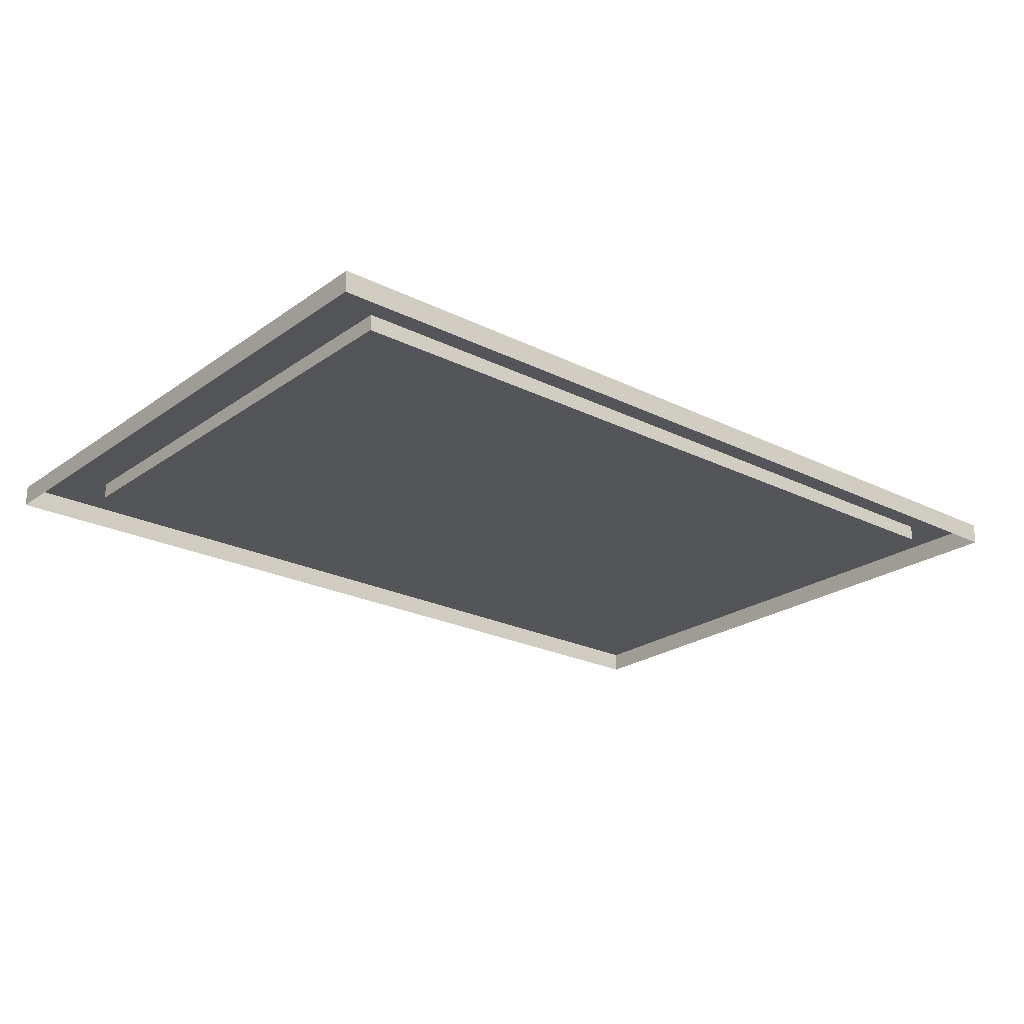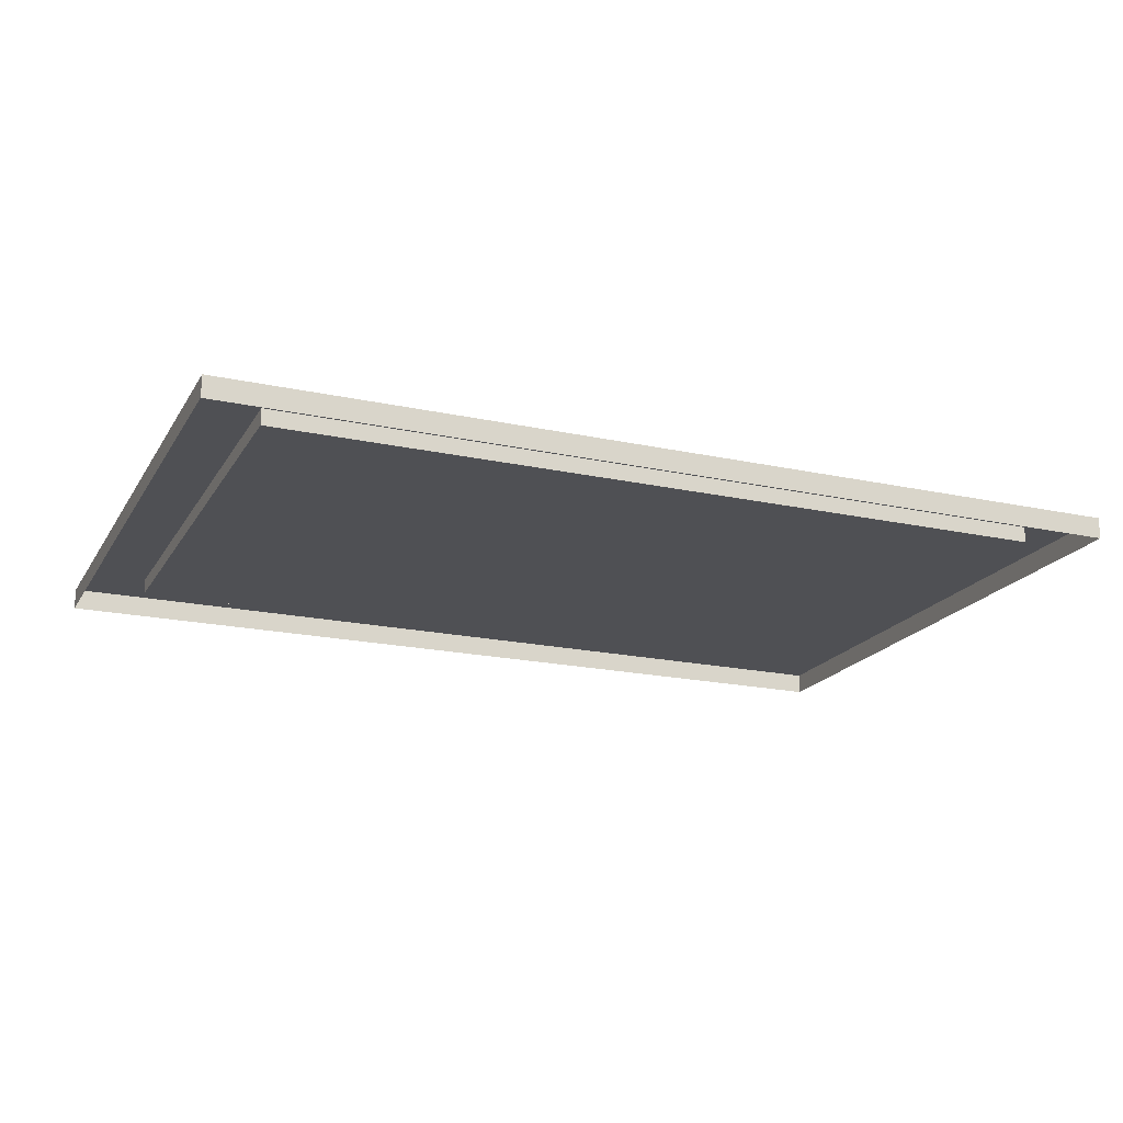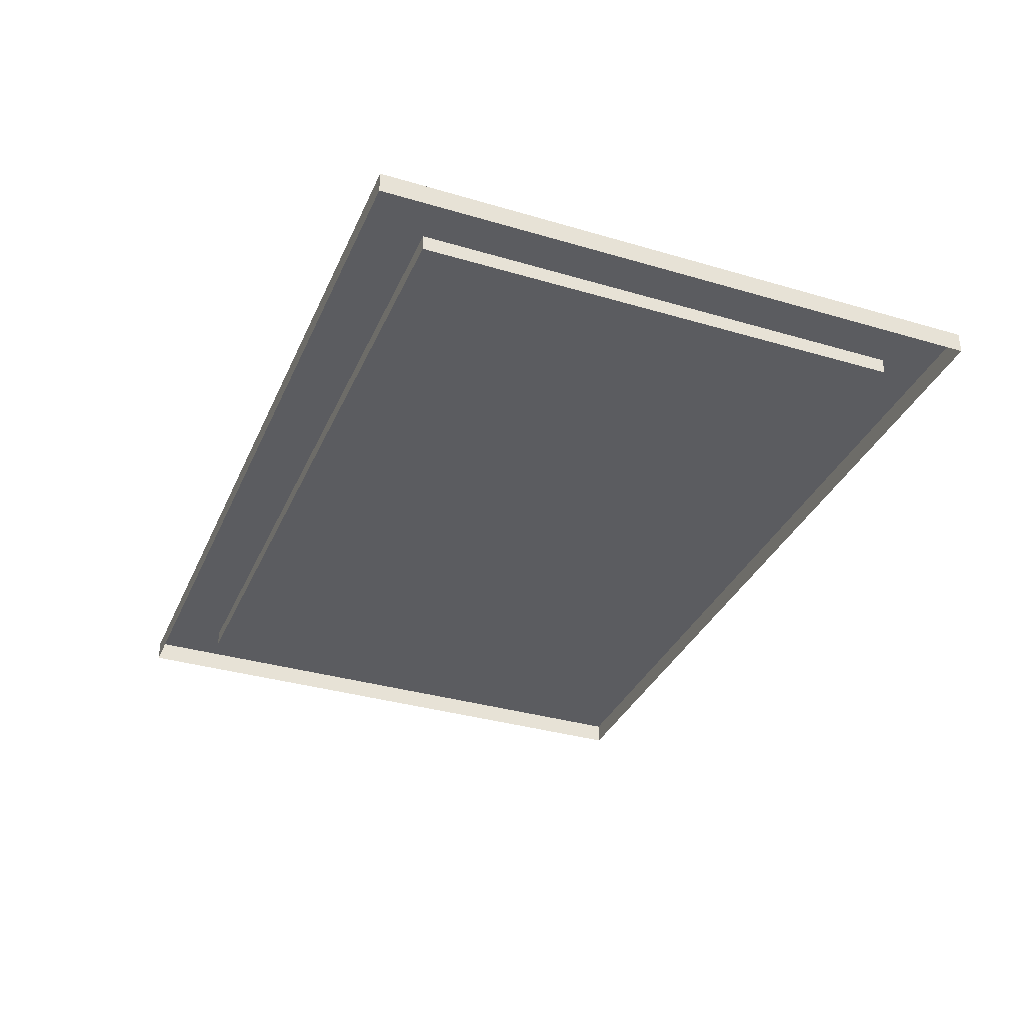
<metadata>
{"format":"obj","ext":"obj","renderer":"f3d","projection":"perspective","resolution":1024,"background":"white","views":[{"elev":-23.3,"azim":139.9,"up":"+Z"},{"elev":-19.2,"azim":157.6,"up":"+Z"},{"elev":-34.7,"azim":68.4,"up":"+Z"}]}
</metadata>
<code>
v -0.3893 -0.008268 0.005377
v -0.3893 -0.4675 -0.01714
v -0.3893 -0.4675 0.005377
v -0.3893 -0.008268 -0.01714
v 0.3298 -0.4675 0.005377
v 0.3298 -0.008268 -0.01714
v 0.3298 -0.4675 -0.01714
v 0.3298 -0.008268 0.005377
v -0.4378 0.03764 -0.02202
v -0.4378 -0.5259 -0.00245
v -0.4378 -0.5259 -0.02202
v -0.4378 0.03764 -0.00245
v 0.3879 -0.5259 -0.02202
v 0.3879 0.03764 -0.00245
v 0.3879 -0.5259 -0.00245
v 0.3879 0.03764 -0.02202
v -0.1903 0.0285 -0.00245
v -0.1903 0.0285 -0.000786
v 0.1508 -0.003271 -0.00245
v 0.1508 -0.003271 -0.000786
v -0.17 0.02599 0.000552
v -0.1653 5.3e-05 0.000552
v -0.1727 0.02599 0.000552
v -0.1647 0.007299 0.000552
v -0.1648 5.3e-05 0.000552
v -0.157 0.01967 0.000552
v -0.1573 0.02599 0.000552
v -0.1568 0.02599 0.000552
v -0.1493 5.3e-05 0.000552
v -0.1494 0.007299 0.000552
v -0.144 0.02599 0.000552
v -0.1488 5.3e-05 0.000552
v -0.1414 0.02599 0.000552
v -0.1266 0.02599 0.000552
v -0.136 5.3e-05 0.000552
v -0.1389 5.3e-05 0.000552
v -0.1319 0.008586 0.000552
v -0.1307 0.01109 0.000552
v -0.1263 0.02048 0.000552
v -0.1208 0.008586 0.000552
v -0.126 0.02599 0.000552
v -0.1219 0.01109 0.000552
v -0.1139 5.3e-05 0.000552
v -0.1167 5.3e-05 0.000552
v -0.1073 0.02599 0.000552
v -0.1099 5.3e-05 0.000552
v -0.1099 0.02599 0.000552
v -0.1073 0.002557 0.000552
v -0.09729 5.3e-05 0.000552
v -0.09729 0.002557 0.000552
v -0.09059 0.02599 0.000552
v -0.09319 5.3e-05 0.000552
v -0.09319 0.02599 0.000552
v -0.09059 0.002557 0.000552
v -0.08062 5.3e-05 0.000552
v -0.08062 0.002557 0.000552
v -0.06546 0.02069 0.000552
v -0.06462 0.01592 0.000552
v -0.06498 0.01294 0.000552
v -0.06372 0.02275 0.000552
v -0.06442 0.003932 0.000552
v -0.06352 0.01859 0.000552
v -0.06586 0.005944 0.000552
v -0.06478 0.01067 0.000552
v -0.06159 0.02445 0.000552
v -0.06671 0.01841 0.000552
v -0.06416 0.00859 0.000552
v -0.06177 0.02085 0.000552
v -0.06688 0.008154 0.000552
v -0.06227 0.00195 0.000552
v -0.05942 0.02259 0.000552
v -0.06746 0.0159 0.000552
v -0.06315 0.00671 0.000552
v -0.05922 0.02567 0.000552
v -0.0675 0.01056 0.000552
v -0.06172 0.005024 0.000552
v -0.05666 0.02371 0.000552
v -0.06771 0.01317 0.000552
v -0.05976 0.000534 0.000552
v -0.05659 0.02639 0.000552
v -0.05999 0.003637 0.000552
v -0.05367 0.02408 0.000552
v -0.05804 0.002645 0.000552
v -0.05371 0.02664 0.000552
v -0.0569 -0.000315 0.000552
v -0.05026 0.02628 0.000552
v -0.05588 0.00205 0.000552
v -0.05096 0.0238 0.000552
v -0.05367 -0.000599 0.000552
v -0.04847 0.02295 0.000552
v -0.05352 0.001852 0.000552
v -0.04715 0.0252 0.000552
v -0.05027 -0.000262 0.000552
v -0.04627 0.02154 0.000552
v -0.0509 0.002118 0.000552
v -0.0445 0.02348 0.000552
v -0.04852 0.002919 0.000552
v -0.0444 0.0196 0.000552
v -0.04719 0.00075 0.000552
v -0.04236 0.02117 0.000552
v -0.04635 0.004251 0.000552
v -0.04454 0.002378 0.000552
v -0.0444 0.006118 0.000552
v -0.04236 0.004566 0.000552
v -0.03819 0.01474 0.000552
v -0.03806 0.01021 0.000552
v -0.0383 0.0129 0.000552
v -0.03785 0.0165 0.000552
v -0.03731 0.007714 0.000552
v -0.03729 0.0182 0.000552
v -0.03607 0.005428 0.000552
v -0.0365 0.01983 0.000552
v -0.03551 0.02134 0.000552
v -0.03563 0.01291 0.000552
v -0.03526 0.01589 0.000552
v -0.03543 0.01069 0.000552
v -0.03436 0.02268 0.000552
v -0.03433 0.003351 0.000552
v -0.03417 0.01858 0.000552
v -0.03483 0.00865 0.000552
v -0.03305 0.02384 0.000552
v -0.03383 0.006789 0.000552
v -0.03245 0.02086 0.000552
v -0.03224 0.001623 0.000552
v -0.03157 0.02483 0.000552
v -0.03243 0.005107 0.000552
v -0.03015 0.02262 0.000552
v -0.03074 0.003714 0.000552
v -0.02997 0.02562 0.000552
v -0.02992 0.000388 0.000552
v -0.0275 0.02374 0.000552
v -0.02889 0.002719 0.000552
v -0.02832 0.02619 0.000552
v -0.02737 -0.000352 0.000552
v -0.0266 0.02652 0.000552
v -0.02687 0.002121 0.000552
v -0.02469 0.02412 0.000552
v -0.0246 -0.000599 0.000552
v -0.02481 0.02664 0.000552
v -0.02469 0.001922 0.000552
v -0.02199 0.02639 0.000552
v -0.02179 0.002289 0.000552
v -0.02185 0.02374 0.000552
v -0.02186 -0.000351 0.000552
v -0.01939 0.02565 0.000552
v -0.01933 0.000393 0.000552
v -0.01915 0.02262 0.000552
v -0.01911 0.003386 0.000552
v -0.01706 0.02443 0.000552
v -0.01704 0.001632 0.000552
v -0.01683 0.02087 0.000552
v -0.01682 0.00512 0.000552
v -0.01495 0.02271 0.000552
v -0.01494 0.003367 0.000552
v -0.0151 0.01862 0.000552
v -0.0151 0.007391 0.000552
v -0.01402 0.01598 0.000552
v -0.01402 0.01007 0.000552
v -0.01321 0.02063 0.000552
v -0.01321 0.00546 0.000552
v -0.01367 0.01304 0.000552
v -0.01197 0.01832 0.000552
v -0.01197 0.007766 0.000552
v -0.01123 0.01579 0.000552
v -0.01123 0.01029 0.000552
v -0.01098 0.01303 0.000552
v -0.003246 0.02599 0.000552
v -0.004458 5.3e-05 0.000552
v -0.006965 5.3e-05 0.000552
v -0.001909 0.01874 0.000552
v -0.002825 0.02599 0.000552
v 0.007709 0.004707 0.000552
v 0.007361 5.3e-05 0.000552
v 0.008025 5.3e-05 0.000552
v 0.01816 0.02599 0.000552
v 0.0172 0.0186 0.000552
v 0.01976 5.3e-05 0.000552
v 0.01857 0.02599 0.000552
v 0.0223 5.3e-05 0.000552
v 0.02738 0.02599 0.000552
v 0.02997 0.02345 0.000552
v 0.02738 5.3e-05 0.000552
v 0.03255 0.02599 0.000552
v 0.02997 5.3e-05 0.000552
v 0.03455 0.02345 0.000552
v 0.02997 0.01465 0.000552
v 0.03627 0.02589 0.000552
v 0.02997 0.01211 0.000552
v 0.03682 0.02333 0.000552
v 0.03436 0.0146 0.000552
v 0.03854 0.0256 0.000552
v 0.03182 0.01211 0.000552
v 0.03833 0.02299 0.000552
v 0.03589 0.01222 0.000552
v 0.03937 0.02238 0.000552
v 0.03667 0.01472 0.000552
v 0.04055 0.02476 0.000552
v 0.03842 0.01253 0.000552
v 0.0402 0.02145 0.000552
v 0.03826 0.01508 0.000552
v 0.04072 0.02031 0.000552
v 0.03935 0.01571 0.000552
v 0.04217 0.02335 0.000552
v 0.04056 0.01339 0.000552
v 0.0409 0.01907 0.000552
v 0.0402 0.01665 0.000552
v 0.04221 0.0148 0.000552
v 0.04072 0.01779 0.000552
v 0.04279 0.02244 0.000552
v 0.04281 0.0157 0.000552
v 0.04323 0.02143 0.000552
v 0.04324 0.01671 0.000552
v 0.04358 0.01908 0.000552
v 0.06603 0.02599 0.000552
v 0.06343 0.01033 0.000552
v 0.06343 0.02599 0.000552
v 0.06432 0.002713 0.000552
v 0.06534 0.004717 0.000552
v 0.06316 0.006277 0.000552
v 0.06585 0.007191 0.000552
v 0.06269 0.005003 0.000552
v 0.06603 0.01033 0.000552
v 0.06262 0.000988 0.000552
v 0.062 0.003932 0.000552
v 0.06156 0.000294 0.000552
v 0.06111 0.003068 0.000552
v 0.06038 -0.000201 0.000552
v 0.06003 0.002416 0.000552
v 0.05909 -0.0005 0.000552
v 0.05882 0.002006 0.000552
v 0.0577 -0.000599 0.000552
v 0.05756 0.00187 0.000552
v 0.05608 0.002043 0.000552
v 0.05479 -0.000224 0.000552
v 0.05462 0.002566 0.000552
v 0.0535 0.000244 0.000552
v 0.05334 0.003345 0.000552
v 0.05245 0.004293 0.000552
v 0.05232 0.0009 0.000552
v 0.05187 0.00545 0.000552
v 0.05155 0.006858 0.000552
v 0.0513 0.001709 0.000552
v 0.05145 0.01033 0.000552
v 0.05145 0.02599 0.000552
v 0.05046 0.002641 0.000552
v 0.04979 0.003693 0.000552
v 0.04933 0.004866 0.000552
v 0.04897 0.00699 0.000552
v 0.04886 0.01033 0.000552
v 0.04886 0.02599 0.000552
v 0.08404 0.02599 0.000552
v 0.06983 0.02345 0.000552
v 0.06983 0.02599 0.000552
v 0.07561 0.02345 0.000552
v 0.07826 0.02345 0.000552
v 0.08404 0.02345 0.000552
v 0.07561 5.3e-05 0.000552
v 0.07826 5.3e-05 0.000552
v 0.08779 0.02599 0.000552
v 0.09038 0.02345 0.000552
v 0.08779 5.3e-05 0.000552
v 0.1027 0.02599 0.000552
v 0.09038 0.002592 0.000552
v 0.1027 0.02345 0.000552
v 0.1025 5.3e-05 0.000552
v 0.09038 0.01532 0.000552
v 0.1025 0.002592 0.000552
v 0.09038 0.01278 0.000552
v 0.1025 0.01532 0.000552
v 0.1025 0.01278 0.000552
v 0.1073 0.02599 0.000552
v 0.1099 0.02345 0.000552
v 0.1073 5.3e-05 0.000552
v 0.1124 0.02599 0.000552
v 0.1099 5.3e-05 0.000552
v 0.1144 0.02345 0.000552
v 0.1099 0.01463 0.000552
v 0.1161 0.0259 0.000552
v 0.1099 0.01209 0.000552
v 0.1167 0.02333 0.000552
v 0.1143 0.0146 0.000552
v 0.1183 0.02563 0.000552
v 0.1113 0.01209 0.000552
v 0.1183 0.02299 0.000552
v 0.1145 0.01209 0.000552
v 0.1193 0.02238 0.000552
v 0.1166 0.01472 0.000552
v 0.1207 5.3e-05 0.000552
v 0.1204 0.0248 0.000552
v 0.1174 0.01231 0.000552
v 0.1239 5.3e-05 0.000552
v 0.1201 0.02146 0.000552
v 0.1182 0.01509 0.000552
v 0.1206 0.02034 0.000552
v 0.1196 0.01293 0.000552
v 0.122 0.02336 0.000552
v 0.1193 0.01573 0.000552
v 0.1208 0.01909 0.000552
v 0.1201 0.01667 0.000552
v 0.1213 0.01395 0.000552
v 0.1225 0.01536 0.000552
v 0.1206 0.01782 0.000552
v 0.1227 0.02244 0.000552
v 0.1232 0.01709 0.000552
v 0.1231 0.02142 0.000552
v 0.1235 0.01908 0.000552
v 0.1508 0.0285 -0.00245
v -0.1903 -0.003271 -0.00245
v -0.1903 -0.003271 -0.000786
v 0.1508 0.0285 -0.000786
g mesh1_mesh1-geometry
f 1 2 3
f 2 1 4
f 2 5 3
f 1 6 4
f 6 2 4
f 5 2 7
f 6 1 8
f 2 6 7
f 7 8 5
f 8 7 6
g mesh1_mesh1-geometry
f 3 2 1
f 4 1 2
f 3 5 2
f 5 1 3
f 3 1 5
f 4 6 1
f 4 2 6
f 7 2 5
f 1 5 8
f 8 5 1
f 8 1 6
f 7 6 2
f 5 8 7
f 6 7 8
g mesh2_mesh2-geometry
f 9 10 11
f 10 9 12
f 10 13 11
f 9 14 12
f 14 10 12
f 13 10 15
f 14 9 16
f 10 14 15
f 14 13 15
f 13 14 16
g mesh2_mesh2-geometry
f 11 10 9
f 12 9 10
f 11 13 10
f 12 14 9
f 12 10 14
f 15 10 13
f 16 9 14
f 15 14 10
f 15 13 14
f 16 14 13
g mesh3_mesh3-geometry
l 17 18
g mesh4_mesh4-geometry
l 19 20
g mesh5_mesh5-geometry
f 21 22 23
f 22 21 24
f 23 22 21
f 24 21 22
f 22 24 25
f 25 24 22
f 25 24 26
f 26 24 25
f 26 24 27
f 27 24 26
f 26 27 28
f 28 27 26
f 26 28 29
f 29 28 26
f 29 28 30
f 30 28 29
f 29 30 31
f 31 30 29
f 29 31 32
f 32 31 29
f 32 31 33
f 33 31 32
g mesh6_mesh6-geometry
f 34 35 36
f 35 34 37
f 36 35 34
f 37 34 35
f 37 34 38
f 38 34 37
f 38 34 39
f 39 34 38
f 38 40 37
f 37 40 38
f 39 34 41
f 41 34 39
f 40 38 42
f 42 38 40
f 39 41 42
f 42 41 39
f 42 43 40
f 40 43 42
f 42 41 43
f 43 41 42
f 40 43 44
f 44 43 40
g mesh7_mesh7-geometry
f 45 46 47
f 46 45 48
f 47 46 45
f 48 45 46
f 46 48 49
f 49 48 46
f 49 48 50
f 50 48 49
g mesh8_mesh8-geometry
f 51 52 53
f 52 51 54
f 53 52 51
f 54 51 52
f 52 54 55
f 55 54 52
f 55 54 56
f 56 54 55
g mesh9_mesh9-geometry
f 57 58 59
f 58 57 60
f 59 58 57
f 60 57 58
f 61 57 59
f 59 57 61
f 58 60 62
f 62 60 58
f 63 57 61
f 61 57 63
f 61 59 64
f 64 59 61
f 62 60 65
f 65 60 62
f 63 66 57
f 57 66 63
f 61 64 67
f 67 64 61
f 62 65 68
f 68 65 62
f 69 66 63
f 63 66 69
f 61 67 70
f 70 67 61
f 68 65 71
f 71 65 68
f 69 72 66
f 66 72 69
f 70 67 73
f 73 67 70
f 71 65 74
f 74 65 71
f 75 72 69
f 69 72 75
f 70 73 76
f 76 73 70
f 71 74 77
f 77 74 71
f 72 75 78
f 78 75 72
f 70 76 79
f 79 76 70
f 77 74 80
f 80 74 77
f 79 76 81
f 81 76 79
f 77 80 82
f 82 80 77
f 79 81 83
f 83 81 79
f 82 80 84
f 84 80 82
f 79 83 85
f 85 83 79
f 82 84 86
f 86 84 82
f 85 83 87
f 87 83 85
f 82 86 88
f 88 86 82
f 85 87 89
f 89 87 85
f 88 86 90
f 90 86 88
f 89 87 91
f 91 87 89
f 90 86 92
f 92 86 90
f 89 91 93
f 93 91 89
f 90 92 94
f 94 92 90
f 93 91 95
f 95 91 93
f 94 92 96
f 96 92 94
f 93 95 97
f 97 95 93
f 94 96 98
f 98 96 94
f 93 97 99
f 99 97 93
f 98 96 100
f 100 96 98
f 99 97 101
f 101 97 99
f 99 101 102
f 102 101 99
f 102 101 103
f 103 101 102
f 102 103 104
f 104 103 102
g mesh10_mesh10-geometry
f 105 106 107
f 106 105 108
f 107 106 105
f 108 105 106
f 106 108 109
f 109 108 106
f 109 108 110
f 110 108 109
f 109 110 111
f 111 110 109
f 111 110 112
f 112 110 111
f 111 112 113
f 113 112 111
f 111 113 114
f 114 113 111
f 114 113 115
f 115 113 114
f 116 111 114
f 114 111 116
f 115 113 117
f 117 113 115
f 111 116 118
f 118 116 111
f 115 117 119
f 119 117 115
f 118 116 120
f 120 116 118
f 119 117 121
f 121 117 119
f 118 120 122
f 122 120 118
f 119 121 123
f 123 121 119
f 118 122 124
f 124 122 118
f 123 121 125
f 125 121 123
f 124 122 126
f 126 122 124
f 123 125 127
f 127 125 123
f 124 126 128
f 128 126 124
f 127 125 129
f 129 125 127
f 124 128 130
f 130 128 124
f 127 129 131
f 131 129 127
f 130 128 132
f 132 128 130
f 131 129 133
f 133 129 131
f 130 132 134
f 134 132 130
f 131 133 135
f 135 133 131
f 134 132 136
f 136 132 134
f 131 135 137
f 137 135 131
f 134 136 138
f 138 136 134
f 137 135 139
f 139 135 137
f 138 136 140
f 140 136 138
f 137 139 141
f 141 139 137
f 138 140 142
f 142 140 138
f 137 141 143
f 143 141 137
f 138 142 144
f 144 142 138
f 143 141 145
f 145 141 143
f 144 142 146
f 146 142 144
f 143 145 147
f 147 145 143
f 146 142 148
f 148 142 146
f 147 145 149
f 149 145 147
f 146 148 150
f 150 148 146
f 147 149 151
f 151 149 147
f 150 148 152
f 152 148 150
f 151 149 153
f 153 149 151
f 150 152 154
f 154 152 150
f 151 153 155
f 155 153 151
f 154 152 156
f 156 152 154
f 155 153 157
f 157 153 155
f 154 156 158
f 158 156 154
f 157 153 159
f 159 153 157
f 154 158 160
f 160 158 154
f 157 159 161
f 161 159 157
f 160 158 161
f 161 158 160
f 160 161 159
f 159 161 160
f 160 159 162
f 162 159 160
f 160 162 163
f 163 162 160
f 163 162 164
f 164 162 163
f 163 164 165
f 165 164 163
f 165 164 166
f 166 164 165
g mesh11_mesh11-geometry
f 167 168 169
f 168 167 170
f 169 168 167
f 170 167 168
f 170 167 171
f 171 167 170
f 170 171 172
f 172 171 170
f 170 172 173
f 173 172 170
f 173 172 174
f 174 172 173
f 174 172 175
f 175 172 174
f 174 175 176
f 176 175 174
f 176 175 177
f 177 175 176
f 177 175 178
f 178 175 177
f 177 178 179
f 179 178 177
g mesh12_mesh12-geometry
f 180 181 182
f 181 180 183
f 182 181 180
f 183 180 181
f 181 184 182
f 182 184 181
f 181 183 185
f 185 183 181
f 184 181 186
f 186 181 184
f 185 183 187
f 187 183 185
f 184 186 188
f 188 186 184
f 185 187 189
f 189 187 185
f 190 188 186
f 186 188 190
f 189 187 191
f 191 187 189
f 188 190 192
f 192 190 188
f 189 191 193
f 193 191 189
f 192 190 194
f 194 190 192
f 193 191 195
f 195 191 193
f 194 190 196
f 196 190 194
f 195 191 197
f 197 191 195
f 194 196 198
f 198 196 194
f 195 197 199
f 199 197 195
f 198 196 200
f 200 196 198
f 199 197 201
f 201 197 199
f 198 200 202
f 202 200 198
f 201 197 203
f 203 197 201
f 198 202 204
f 204 202 198
f 201 203 205
f 205 203 201
f 204 202 206
f 206 202 204
f 207 205 203
f 203 205 207
f 204 206 208
f 208 206 204
f 207 208 205
f 205 208 207
f 207 203 209
f 209 203 207
f 204 208 207
f 207 208 204
f 207 209 210
f 210 209 207
f 210 209 211
f 211 209 210
f 210 211 212
f 212 211 210
f 212 211 213
f 213 211 212
g mesh13_mesh13-geometry
f 214 215 216
f 215 214 217
f 216 215 214
f 217 214 215
f 217 214 218
f 218 214 217
f 217 219 215
f 215 219 217
f 218 214 220
f 220 214 218
f 217 221 219
f 219 221 217
f 220 214 222
f 222 214 220
f 223 221 217
f 217 221 223
f 223 224 221
f 221 224 223
f 225 224 223
f 223 224 225
f 225 226 224
f 224 226 225
f 227 226 225
f 225 226 227
f 227 228 226
f 226 228 227
f 229 228 227
f 227 228 229
f 229 230 228
f 228 230 229
f 231 230 229
f 229 230 231
f 231 232 230
f 230 232 231
f 231 233 232
f 232 233 231
f 234 233 231
f 231 233 234
f 234 235 233
f 233 235 234
f 236 235 234
f 234 235 236
f 236 237 235
f 235 237 236
f 236 238 237
f 237 238 236
f 239 238 236
f 236 238 239
f 239 240 238
f 238 240 239
f 239 241 240
f 240 241 239
f 242 241 239
f 239 241 242
f 242 243 241
f 241 243 242
f 242 244 243
f 243 244 242
f 245 244 242
f 242 244 245
f 246 244 245
f 245 244 246
f 247 244 246
f 246 244 247
f 248 244 247
f 247 244 248
f 249 244 248
f 248 244 249
f 244 249 250
f 250 249 244
g mesh14_mesh14-geometry
f 251 252 253
f 252 251 254
f 253 252 251
f 254 251 252
f 254 251 255
f 255 251 254
f 255 251 256
f 256 251 255
f 254 255 257
f 257 255 254
f 258 257 255
f 255 257 258
g mesh15_mesh15-geometry
f 259 260 261
f 260 259 262
f 261 260 259
f 262 259 260
f 263 261 260
f 260 261 263
f 260 262 264
f 264 262 260
f 261 263 265
f 265 263 261
f 263 260 266
f 266 260 263
f 265 263 267
f 267 263 265
f 263 266 268
f 268 266 263
f 269 268 266
f 266 268 269
f 268 269 270
f 270 269 268
g mesh16_mesh16-geometry
f 271 272 273
f 272 271 274
f 273 272 271
f 274 271 272
f 272 275 273
f 273 275 272
f 272 274 276
f 276 274 272
f 275 272 277
f 277 272 275
f 276 274 278
f 278 274 276
f 275 277 279
f 279 277 275
f 276 278 280
f 280 278 276
f 281 279 277
f 277 279 281
f 280 278 282
f 282 278 280
f 279 281 283
f 283 281 279
f 280 282 284
f 284 282 280
f 283 281 285
f 285 281 283
f 284 282 286
f 286 282 284
f 287 285 281
f 281 285 287
f 283 285 288
f 288 285 283
f 286 282 289
f 289 282 286
f 285 287 290
f 290 287 285
f 288 285 291
f 291 285 288
f 286 289 292
f 292 289 286
f 290 287 293
f 293 287 290
f 292 289 294
f 294 289 292
f 290 293 295
f 295 293 290
f 294 289 296
f 296 289 294
f 295 293 297
f 297 293 295
f 294 296 298
f 298 296 294
f 295 297 299
f 299 297 295
f 298 296 300
f 300 296 298
f 295 299 300
f 300 299 295
f 300 296 301
f 301 296 300
f 300 302 298
f 298 302 300
f 300 299 302
f 302 299 300
f 301 296 303
f 303 296 301
f 301 303 304
f 304 303 301
f 304 303 305
f 305 303 304
f 304 305 306
f 306 305 304
g mesh17_mesh17-geometry
f 307 308 17
f 308 307 19
f 308 18 17
f 18 307 17
f 307 20 19
f 20 308 19
f 18 308 309
f 307 18 310
f 20 307 310
f 308 20 309
f 20 18 309
f 18 20 310
g mesh17_mesh17-geometry
f 17 308 307
f 19 307 308
f 17 18 308
f 17 307 18
f 19 20 307
f 19 308 20
f 309 308 18
f 310 18 307
f 310 307 20
f 309 20 308
f 309 18 20
f 310 20 18

</code>
